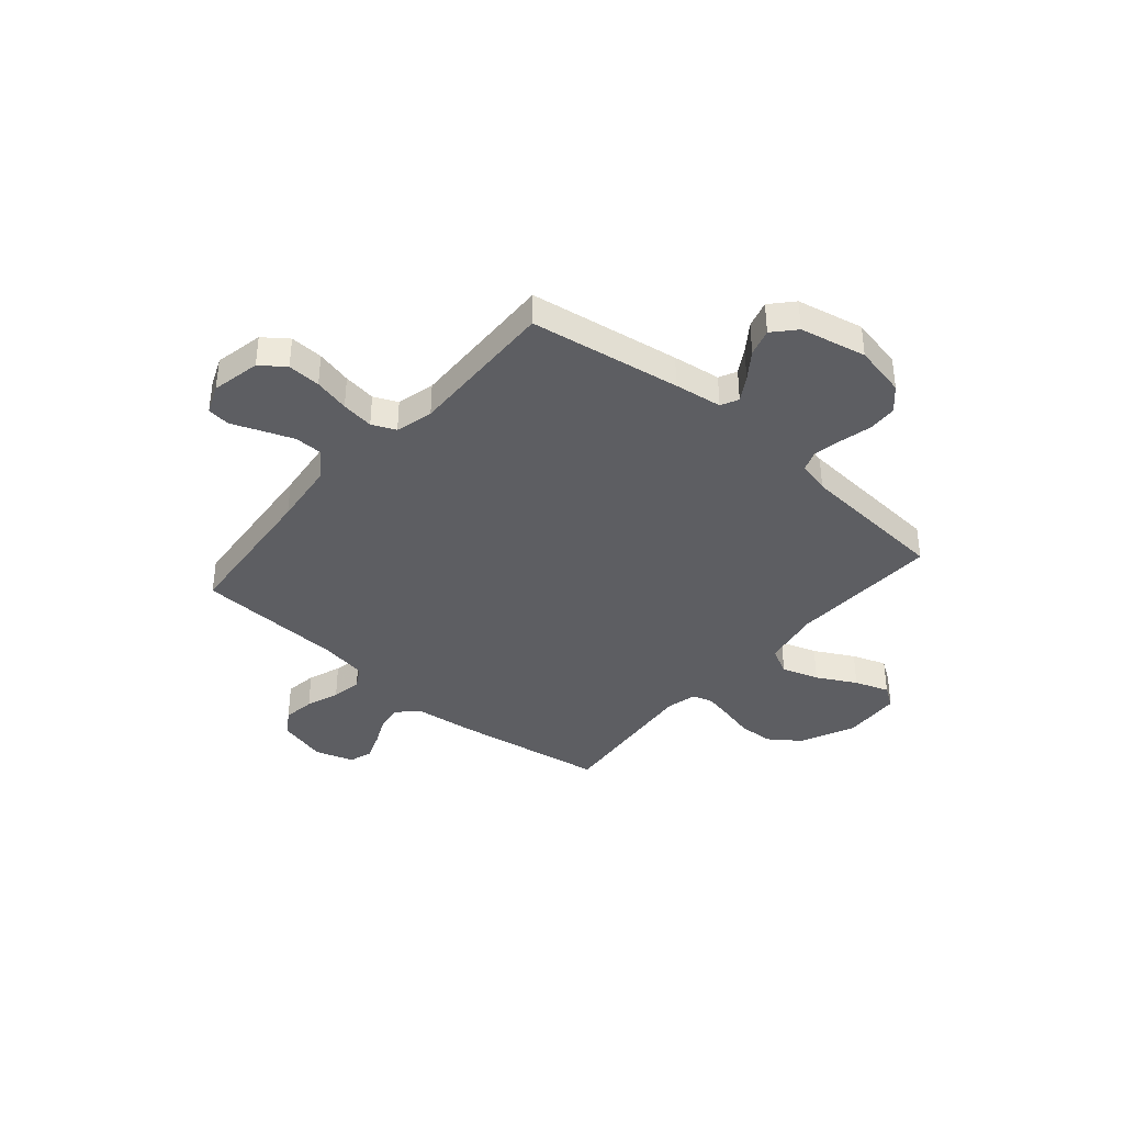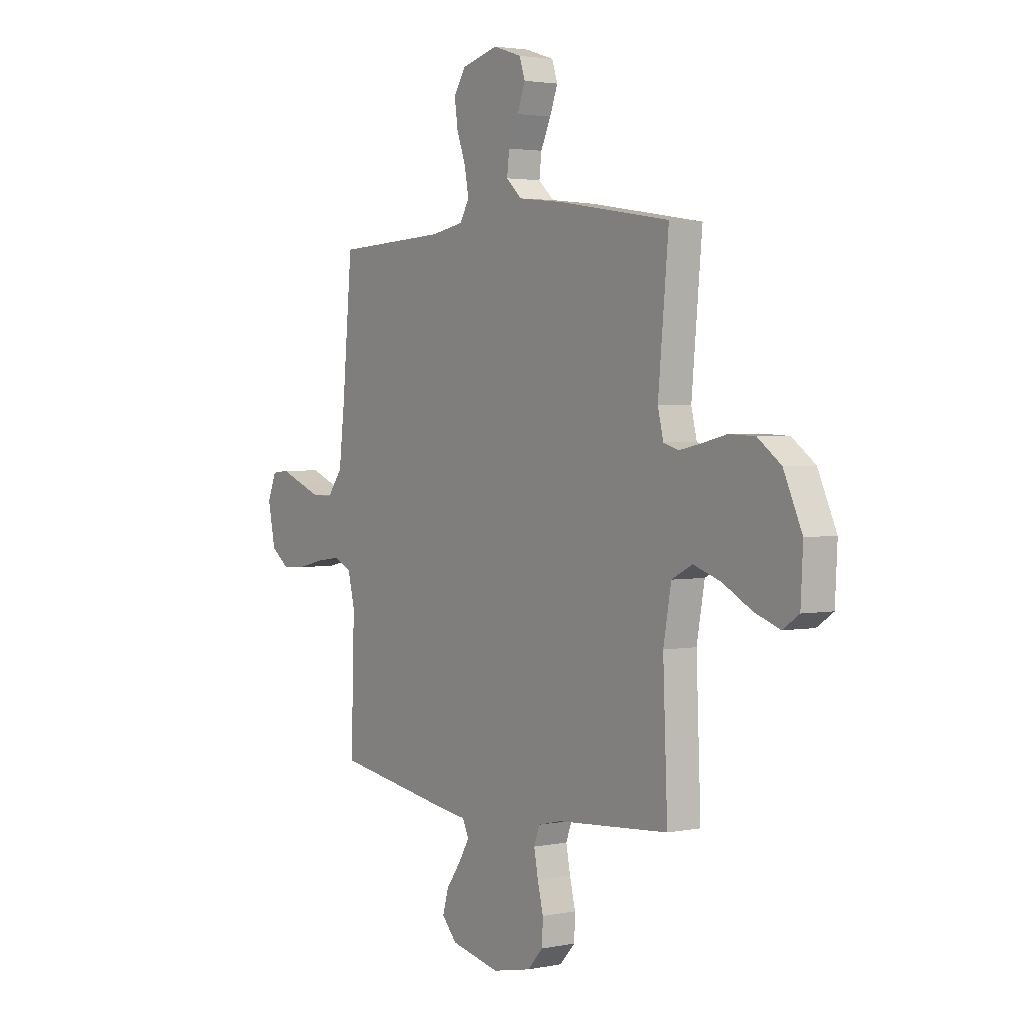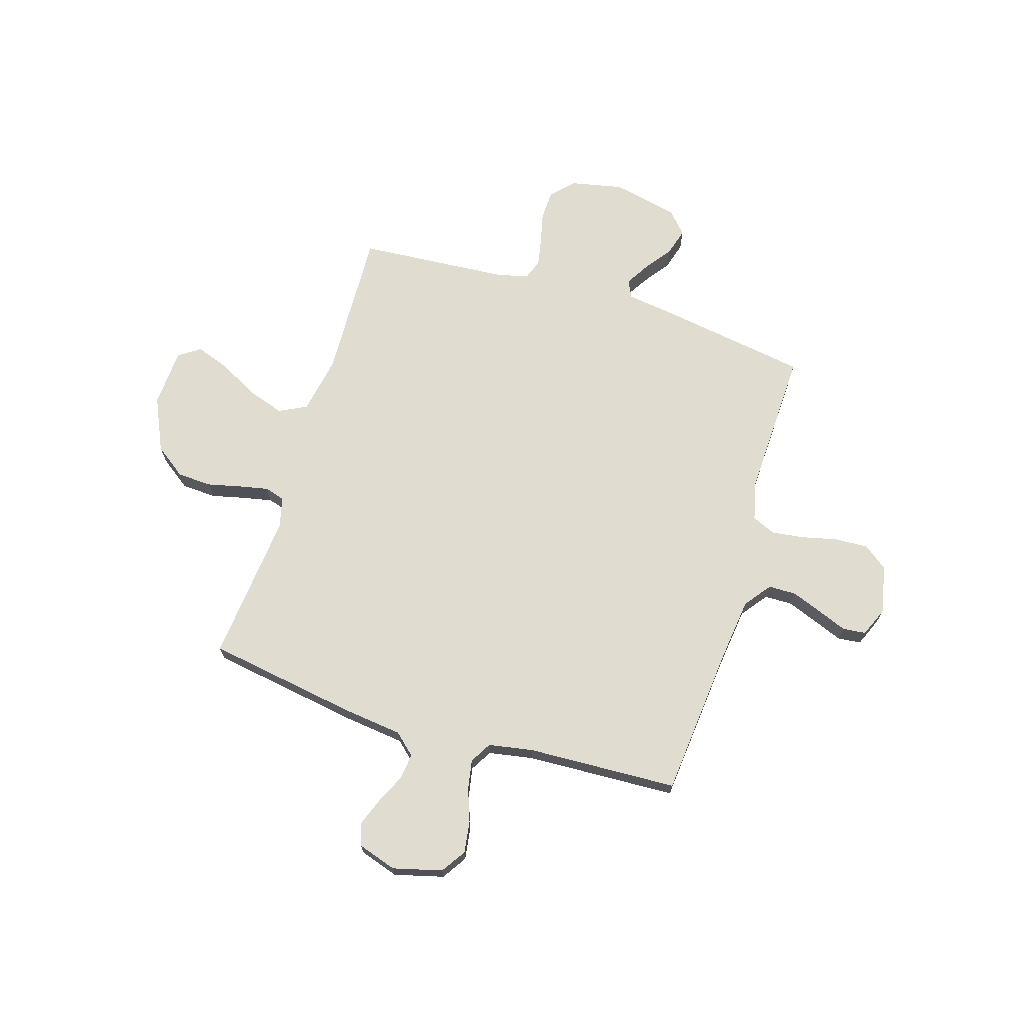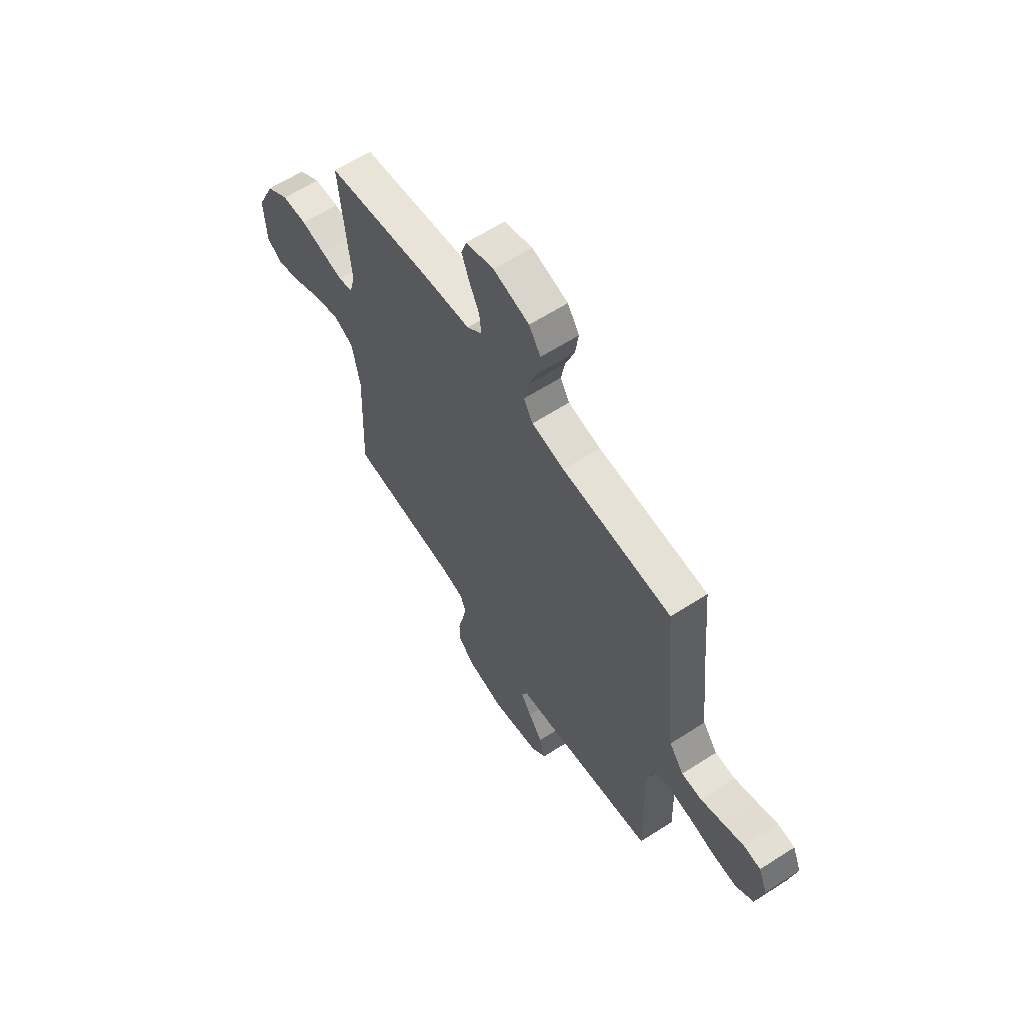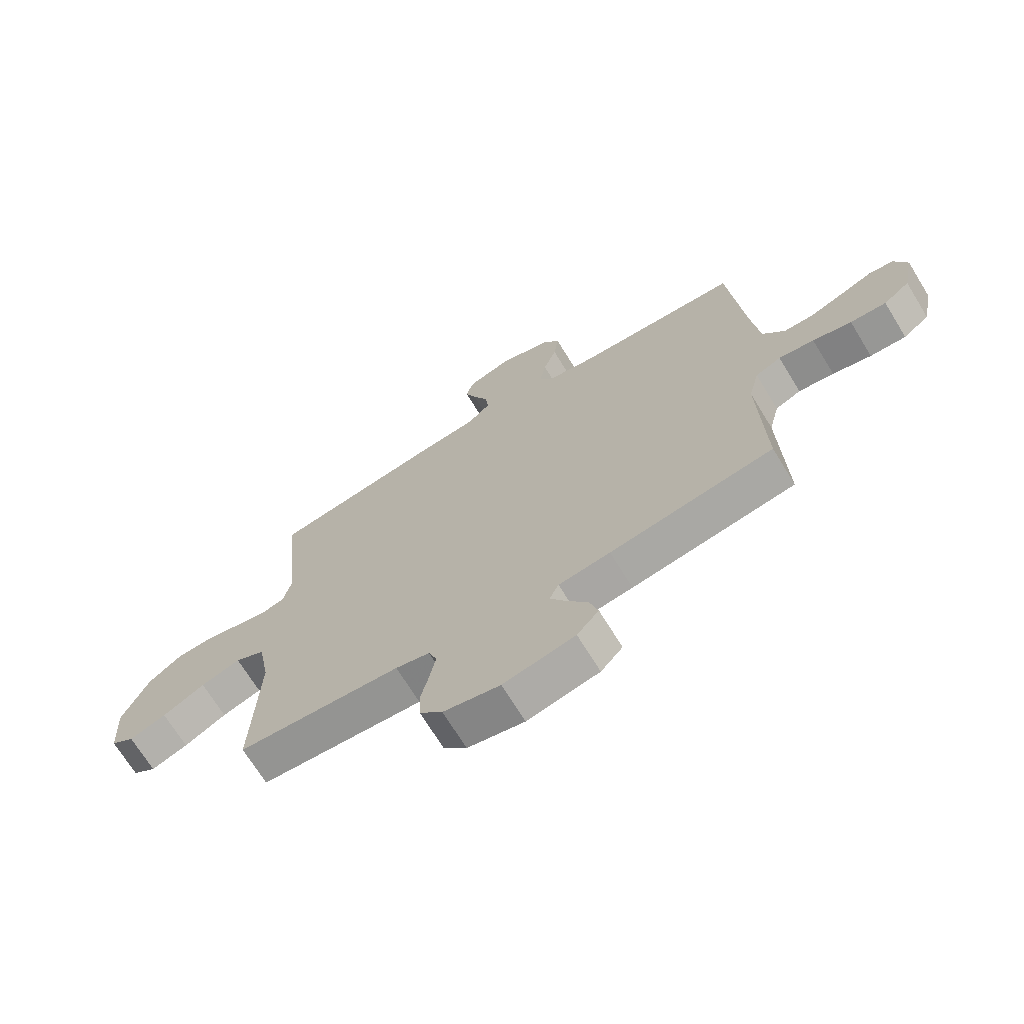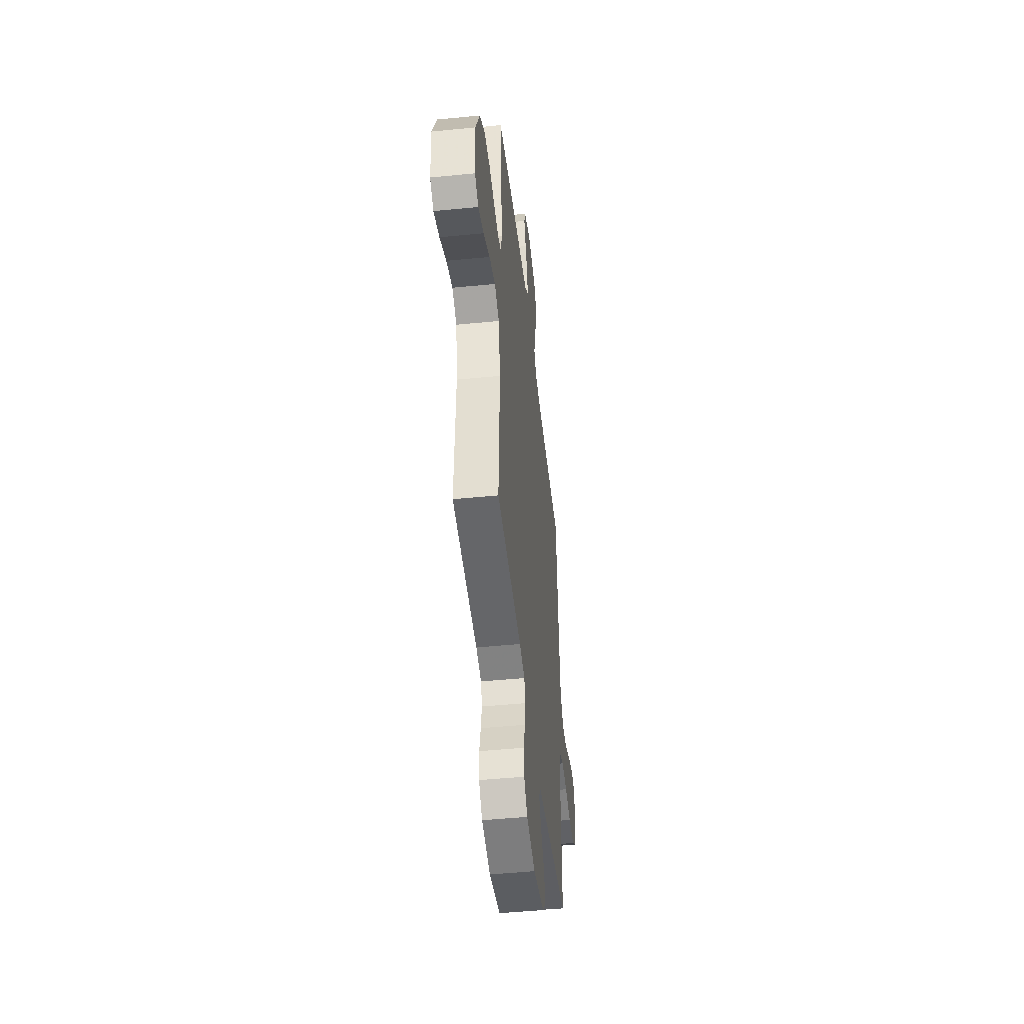
<metadata>
{"format":"obj","ext":"obj","renderer":"f3d","projection":"perspective","resolution":1024,"background":"white","views":[{"elev":-38.7,"azim":139.4,"up":"+Y"},{"elev":2.6,"azim":-124.7,"up":"+Z"},{"elev":69.5,"azim":17.3,"up":"+Y"},{"elev":62.4,"azim":56.9,"up":"+Z"},{"elev":-69.8,"azim":31.5,"up":"+Z"},{"elev":-47.5,"azim":-83.6,"up":"+Z"}]}
</metadata>
<code>
v 0.5 0.07 -0.5
v 0.2 0.07 -0.547
v 0.105 0.07 -0.56
v 0.088 0.07 -0.595
v 0.117 0.07 -0.643
v 0.156 0.07 -0.697
v 0.172 0.07 -0.751
v 0.132 0.07 -0.795
v 0 0.07 -0.823
v -0.104 0.07 -0.801
v -0.146 0.07 -0.756
v -0.148 0.07 -0.698
v -0.133 0.07 -0.636
v -0.122 0.07 -0.579
v -0.137 0.07 -0.538
v -0.2 0.07 -0.523
v -0.5 0.07 -0.5
v -0.488 0.07 -0.2
v -0.509 0.07 -0.084
v -0.564 0.07 -0.056
v -0.637 0.07 -0.08
v -0.715 0.07 -0.122
v -0.783 0.07 -0.146
v -0.826 0.07 -0.117
v -0.832 0.07 0
v -0.783 0.07 0.107
v -0.721 0.07 0.152
v -0.652 0.07 0.155
v -0.585 0.07 0.139
v -0.527 0.07 0.127
v -0.487 0.07 0.139
v -0.472 0.07 0.2
v -0.5 0.07 0.5
v -0.2 0.07 0.548
v -0.08 0.07 0.562
v -0.038 0.07 0.6
v -0.044 0.07 0.652
v -0.071 0.07 0.71
v -0.092 0.07 0.766
v -0.077 0.07 0.811
v 0 0.07 0.836
v 0.098 0.07 0.81
v 0.13 0.07 0.761
v 0.121 0.07 0.698
v 0.097 0.07 0.632
v 0.086 0.07 0.573
v 0.111 0.07 0.53
v 0.2 0.07 0.514
v 0.5 0.07 0.5
v 0.527 0.07 0.2
v 0.542 0.07 0.071
v 0.582 0.07 0.018
v 0.637 0.07 0.017
v 0.698 0.07 0.04
v 0.757 0.07 0.063
v 0.803 0.07 0.058
v 0.827 0.07 0
v 0.807 0.07 -0.097
v 0.759 0.07 -0.133
v 0.693 0.07 -0.13
v 0.622 0.07 -0.113
v 0.557 0.07 -0.104
v 0.51 0.07 -0.125
v 0.491 0.07 -0.2
v 0.5 0 -0.5
v 0.2 0 -0.547
v 0.105 0 -0.56
v 0.088 0 -0.595
v 0.117 0 -0.643
v 0.156 0 -0.697
v 0.172 0 -0.751
v 0.132 0 -0.795
v 0 0 -0.823
v -0.104 0 -0.801
v -0.146 0 -0.756
v -0.148 0 -0.698
v -0.133 0 -0.636
v -0.122 0 -0.579
v -0.137 0 -0.538
v -0.2 0 -0.523
v -0.5 0 -0.5
v -0.488 0 -0.2
v -0.509 0 -0.084
v -0.564 0 -0.056
v -0.637 0 -0.08
v -0.715 0 -0.122
v -0.783 0 -0.146
v -0.826 0 -0.117
v -0.832 0 0
v -0.783 0 0.107
v -0.721 0 0.152
v -0.652 0 0.155
v -0.585 0 0.139
v -0.527 0 0.127
v -0.487 0 0.139
v -0.472 0 0.2
v -0.5 0 0.5
v -0.2 0 0.548
v -0.08 0 0.562
v -0.038 0 0.6
v -0.044 0 0.652
v -0.071 0 0.71
v -0.092 0 0.766
v -0.077 0 0.811
v 0 0 0.836
v 0.098 0 0.81
v 0.13 0 0.761
v 0.121 0 0.698
v 0.097 0 0.632
v 0.086 0 0.573
v 0.111 0 0.53
v 0.2 0 0.514
v 0.5 0 0.5
v 0.527 0 0.2
v 0.542 0 0.071
v 0.582 0 0.018
v 0.637 0 0.017
v 0.698 0 0.04
v 0.757 0 0.063
v 0.803 0 0.058
v 0.827 0 0
v 0.807 0 -0.097
v 0.759 0 -0.133
v 0.693 0 -0.13
v 0.622 0 -0.113
v 0.557 0 -0.104
v 0.51 0 -0.125
v 0.491 0 -0.2
f 59 60 61
f 58 59 61
f 57 58 61
f 56 57 61
f 55 56 61
f 54 55 61
f 53 54 61 62
f 52 53 62 63
f 48 49 50
f 47 48 50 51
f 43 44 45
f 42 43 45
f 41 42 45
f 40 41 45
f 39 40 45
f 38 39 45
f 37 38 45
f 36 37 45 46
f 35 36 46 47
f 51 52 63
f 47 51 63
f 35 47 63
f 34 35 63
f 33 34 63
f 32 33 63
f 27 28 29
f 26 27 29
f 25 26 29
f 24 25 29
f 23 24 29
f 22 23 29
f 21 22 29
f 20 21 29 30
f 16 17 18
f 15 16 18 19
f 11 12 13
f 10 11 13
f 9 10 13
f 8 9 13
f 7 8 13
f 6 7 13
f 5 6 13
f 4 5 13 14
f 3 4 14 15
f 3 15 19
f 2 3 19
f 1 2 19
f 64 1 19
f 63 64 19
f 32 63 19
f 31 32 19
f 19 20 30 31
f 125 124 123
f 125 123 122
f 125 122 121
f 125 121 120
f 125 120 119
f 125 119 118
f 126 125 118 117
f 127 126 117 116
f 114 113 112
f 115 114 112 111
f 109 108 107
f 109 107 106
f 109 106 105
f 109 105 104
f 109 104 103
f 109 103 102
f 109 102 101
f 110 109 101 100
f 111 110 100 99
f 127 116 115
f 127 115 111
f 127 111 99
f 127 99 98
f 127 98 97
f 127 97 96
f 93 92 91
f 93 91 90
f 93 90 89
f 93 89 88
f 93 88 87
f 93 87 86
f 93 86 85
f 94 93 85 84
f 82 81 80
f 83 82 80 79
f 77 76 75
f 77 75 74
f 77 74 73
f 77 73 72
f 77 72 71
f 77 71 70
f 77 70 69
f 78 77 69 68
f 79 78 68 67
f 83 79 67
f 83 67 66
f 83 66 65
f 83 65 128
f 83 128 127
f 83 127 96
f 83 96 95
f 95 94 84 83
f 1 65 66 2
f 2 66 67 3
f 3 67 68 4
f 4 68 69 5
f 5 69 70 6
f 6 70 71 7
f 7 71 72 8
f 8 72 73 9
f 9 73 74 10
f 10 74 75 11
f 11 75 76 12
f 12 76 77 13
f 13 77 78 14
f 14 78 79 15
f 15 79 80 16
f 16 80 81 17
f 17 81 82 18
f 18 82 83 19
f 19 83 84 20
f 20 84 85 21
f 21 85 86 22
f 22 86 87 23
f 23 87 88 24
f 24 88 89 25
f 25 89 90 26
f 26 90 91 27
f 27 91 92 28
f 28 92 93 29
f 29 93 94 30
f 30 94 95 31
f 31 95 96 32
f 32 96 97 33
f 33 97 98 34
f 34 98 99 35
f 35 99 100 36
f 36 100 101 37
f 37 101 102 38
f 38 102 103 39
f 39 103 104 40
f 40 104 105 41
f 41 105 106 42
f 42 106 107 43
f 43 107 108 44
f 44 108 109 45
f 45 109 110 46
f 46 110 111 47
f 47 111 112 48
f 48 112 113 49
f 49 113 114 50
f 50 114 115 51
f 51 115 116 52
f 52 116 117 53
f 53 117 118 54
f 54 118 119 55
f 55 119 120 56
f 56 120 121 57
f 57 121 122 58
f 58 122 123 59
f 59 123 124 60
f 60 124 125 61
f 61 125 126 62
f 62 126 127 63
f 63 127 128 64
f 64 128 65 1

</code>
